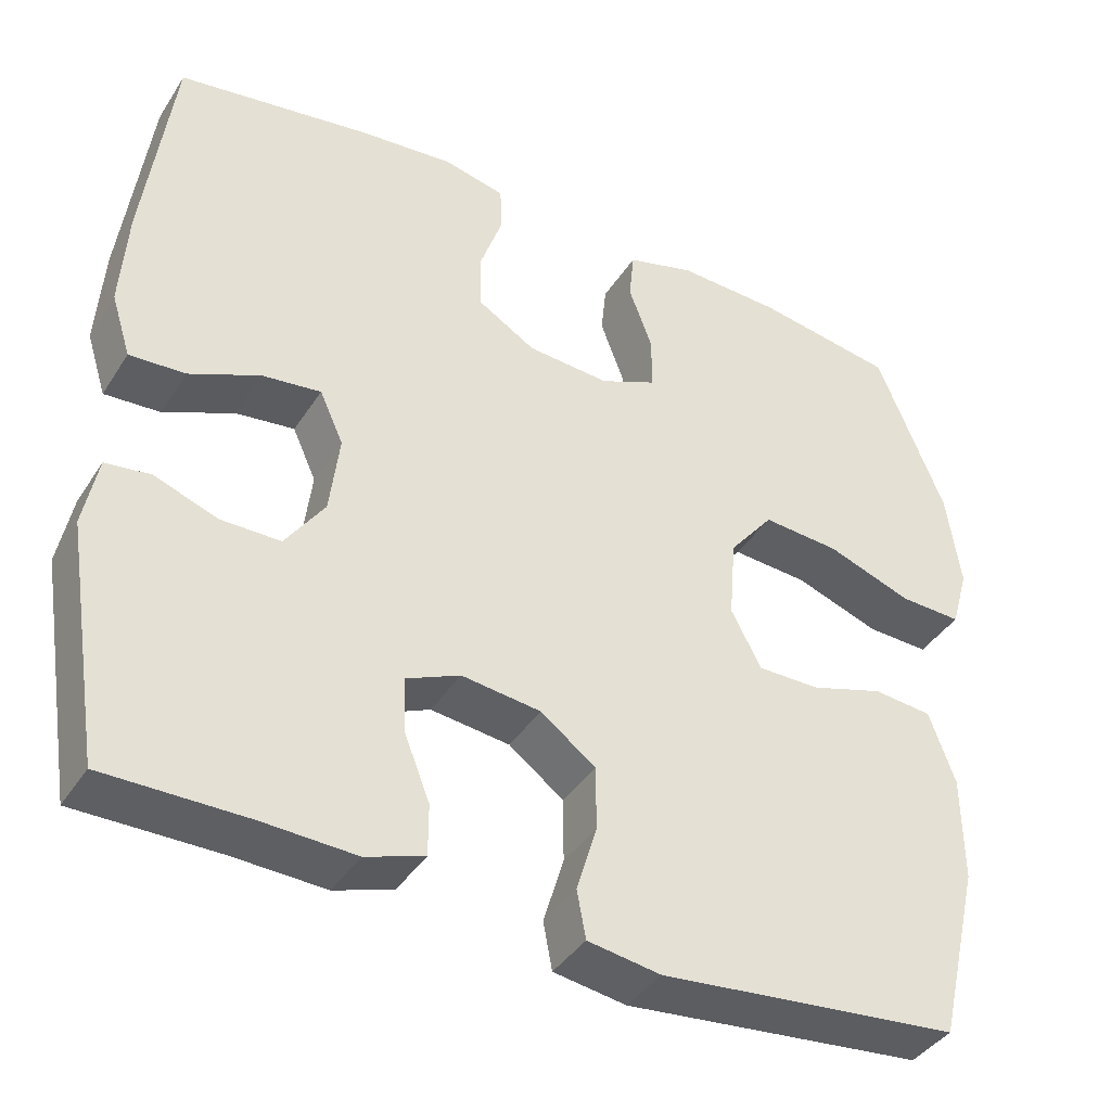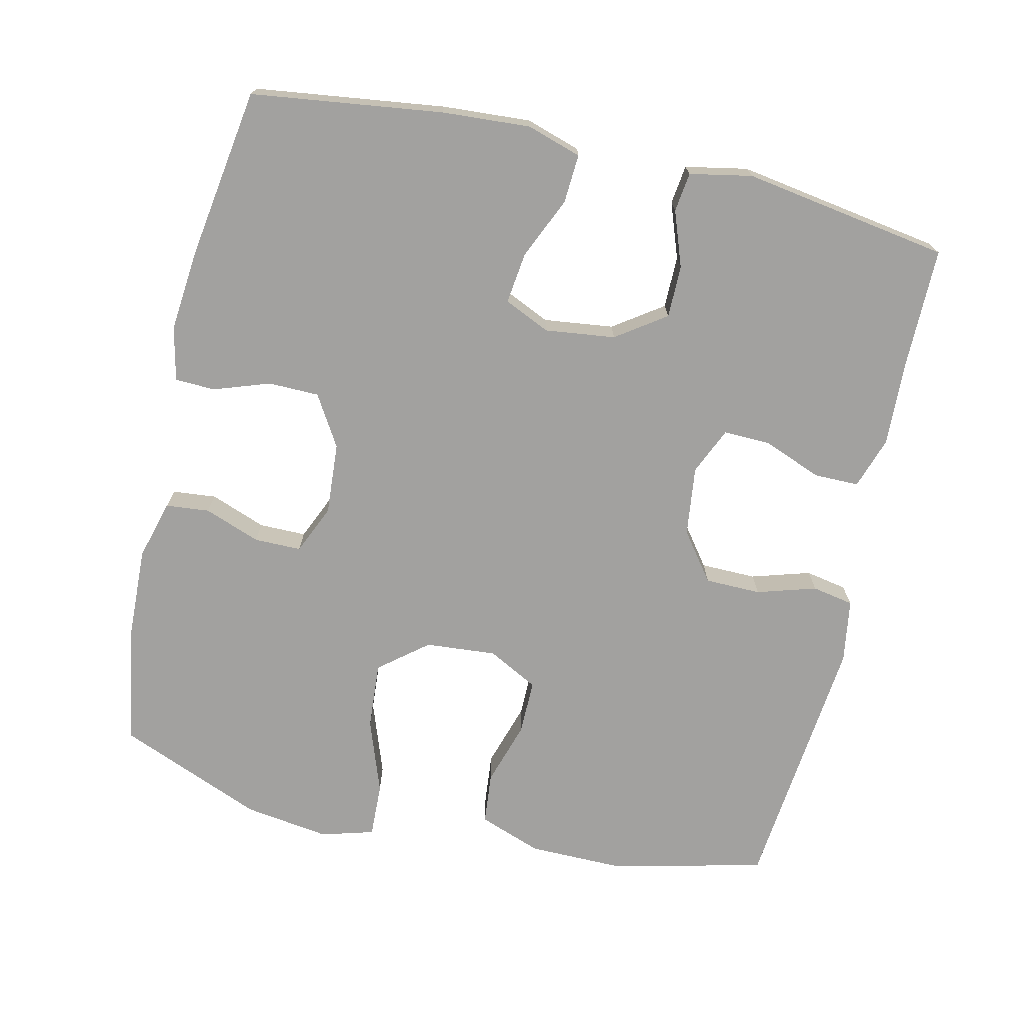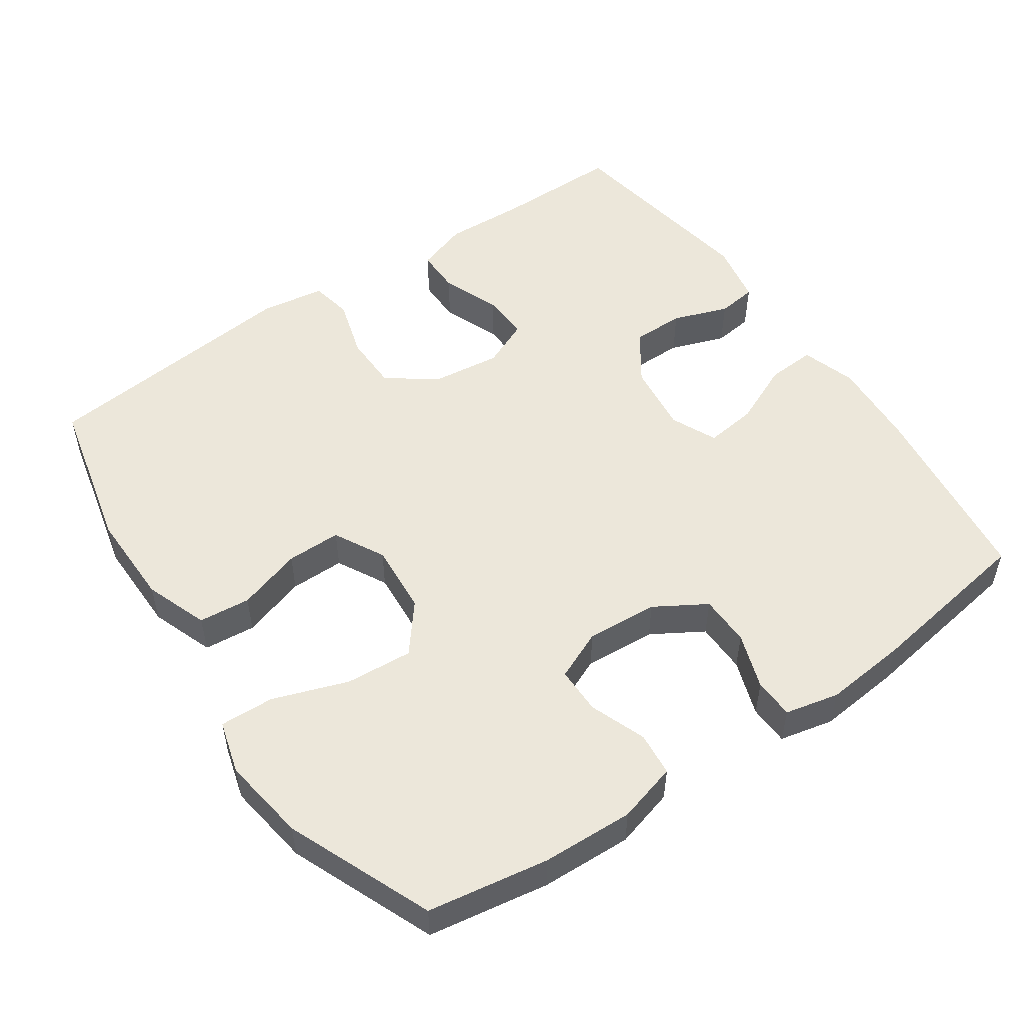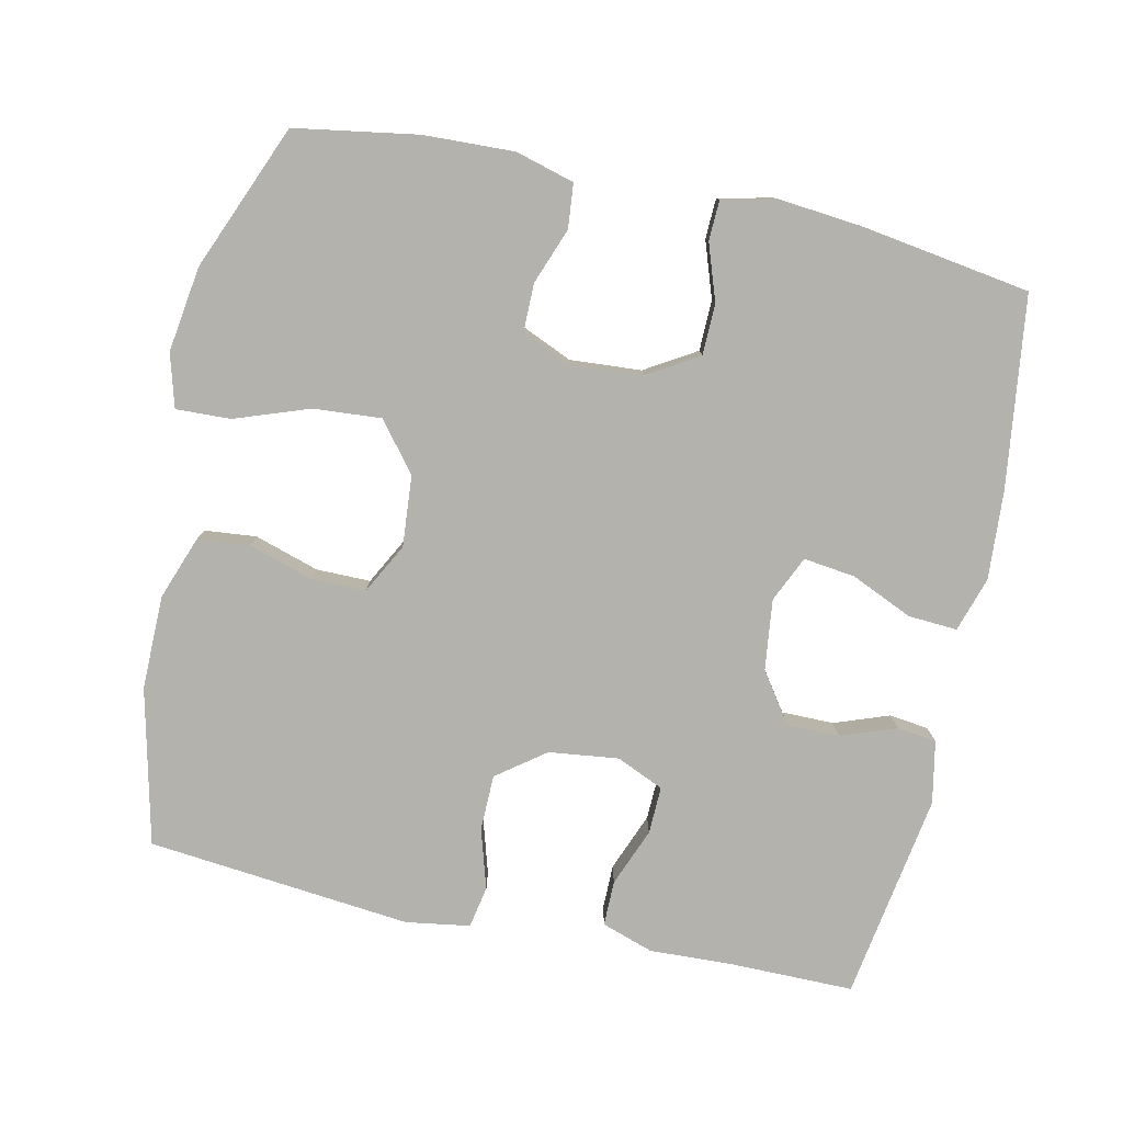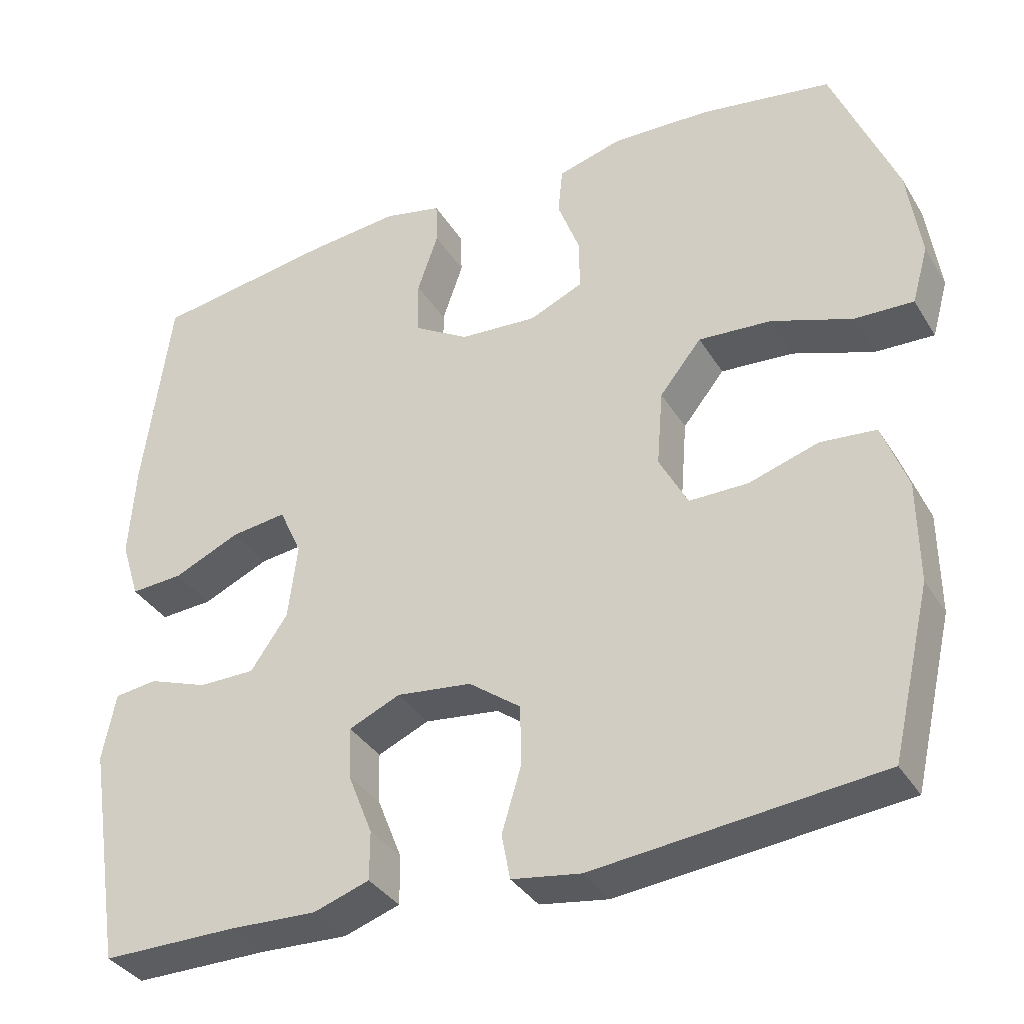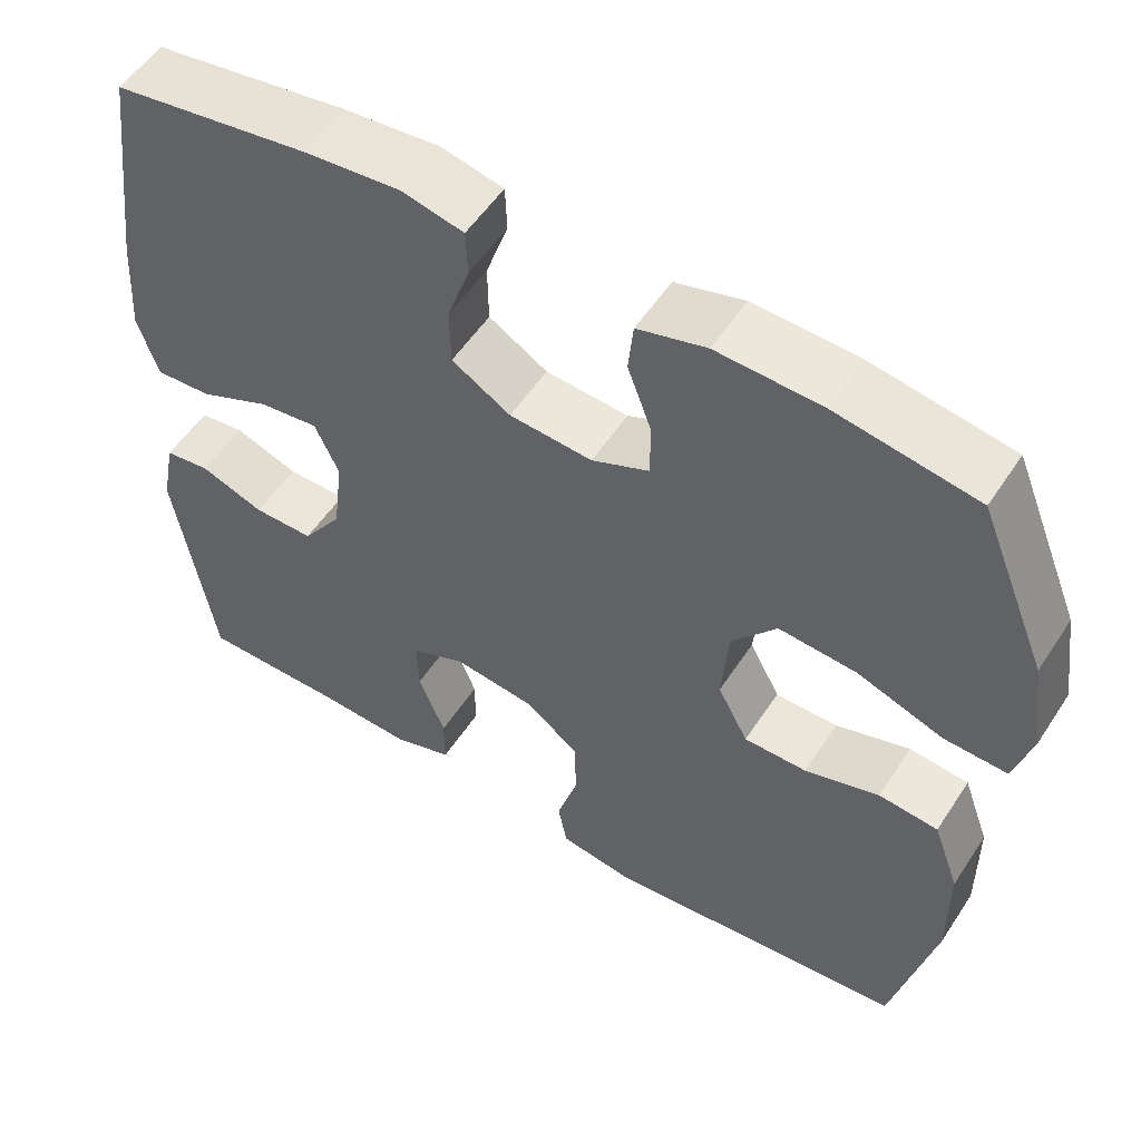
<metadata>
{"format":"obj","ext":"obj","renderer":"f3d","projection":"perspective","resolution":1024,"background":"white","views":[{"elev":-39.9,"azim":150.4,"up":"+Z"},{"elev":-72.2,"azim":77.1,"up":"+Y"},{"elev":52.4,"azim":-34.6,"up":"+Y"},{"elev":-79.5,"azim":-12.3,"up":"+Y"},{"elev":-35.6,"azim":-152.4,"up":"+Z"},{"elev":54.2,"azim":-147.4,"up":"+Z"}]}
</metadata>
<code>
v -0.5 0.07 0.5
v -0.331 0.07 0.528
v -0.204 0.07 0.533
v -0.121 0.07 0.51
v -0.115 0.07 0.449
v -0.144 0.07 0.371
v -0.144 0.07 0.305
v -0.075 0.07 0.275
v 0.025 0.07 0.282
v 0.096 0.07 0.325
v 0.097 0.07 0.396
v 0.07 0.07 0.474
v 0.072 0.07 0.53
v 0.147 0.07 0.547
v 0.263 0.07 0.536
v 0.5 0.07 0.5
v 0.535 0.07 0.233
v 0.543 0.07 0.11
v 0.519 0.07 0.034
v 0.451 0.07 0.038
v 0.365 0.07 0.076
v 0.293 0.07 0.085
v 0.264 0.07 0.021
v 0.276 0.07 -0.077
v 0.324 0.07 -0.146
v 0.397 0.07 -0.146
v 0.474 0.07 -0.118
v 0.529 0.07 -0.125
v 0.546 0.07 -0.212
v 0.5 0.07 -0.5
v 0.326 0.07 -0.5
v 0.212 0.07 -0.505
v 0.14 0.07 -0.481
v 0.14 0.07 -0.418
v 0.172 0.07 -0.337
v 0.174 0.07 -0.271
v 0.108 0.07 -0.242
v 0.011 0.07 -0.254
v -0.056 0.07 -0.304
v -0.057 0.07 -0.382
v -0.032 0.07 -0.465
v -0.043 0.07 -0.523
v -0.132 0.07 -0.537
v -0.5 0.07 -0.5
v -0.551 0.07 -0.283
v -0.55 0.07 -0.152
v -0.518 0.07 -0.064
v -0.446 0.07 -0.057
v -0.356 0.07 -0.085
v -0.28 0.07 -0.085
v -0.243 0.07 -0.015
v -0.251 0.07 0.084
v -0.305 0.07 0.151
v -0.399 0.07 0.144
v -0.503 0.07 0.107
v -0.579 0.07 0.104
v -0.6 0.07 0.178
v -0.583 0.07 0.297
v -0.5 0 0.5
v -0.331 0 0.528
v -0.204 0 0.533
v -0.121 0 0.51
v -0.115 0 0.449
v -0.144 0 0.371
v -0.144 0 0.305
v -0.075 0 0.275
v 0.025 0 0.282
v 0.096 0 0.325
v 0.097 0 0.396
v 0.07 0 0.474
v 0.072 0 0.53
v 0.147 0 0.547
v 0.263 0 0.536
v 0.5 0 0.5
v 0.535 0 0.233
v 0.543 0 0.11
v 0.519 0 0.034
v 0.451 0 0.038
v 0.365 0 0.076
v 0.293 0 0.085
v 0.264 0 0.021
v 0.276 0 -0.077
v 0.324 0 -0.146
v 0.397 0 -0.146
v 0.474 0 -0.118
v 0.529 0 -0.125
v 0.546 0 -0.212
v 0.5 0 -0.5
v 0.326 0 -0.5
v 0.212 0 -0.505
v 0.14 0 -0.481
v 0.14 0 -0.418
v 0.172 0 -0.337
v 0.174 0 -0.271
v 0.108 0 -0.242
v 0.011 0 -0.254
v -0.056 0 -0.304
v -0.057 0 -0.382
v -0.032 0 -0.465
v -0.043 0 -0.523
v -0.132 0 -0.537
v -0.5 0 -0.5
v -0.551 0 -0.283
v -0.55 0 -0.152
v -0.518 0 -0.064
v -0.446 0 -0.057
v -0.356 0 -0.085
v -0.28 0 -0.085
v -0.243 0 -0.015
v -0.251 0 0.084
v -0.305 0 0.151
v -0.399 0 0.144
v -0.503 0 0.107
v -0.579 0 0.104
v -0.6 0 0.178
v -0.583 0 0.297
f 54 55 56 57
f 53 54 57 58
f 46 47 48 49
f 46 49 50
f 45 46 50
f 44 45 50
f 43 44 50
f 40 41 42 43
f 39 40 43 50
f 38 39 50 51
f 32 33 34 35
f 31 32 35 36
f 30 31 36
f 29 30 36
f 26 27 28 29
f 25 26 29 36
f 24 25 36 37
f 18 19 20 21
f 18 21 22
f 17 18 22
f 16 17 22
f 15 16 22
f 14 15 22 23
f 11 12 13 14
f 10 11 14 23
f 3 4 5 6
f 3 6 7
f 2 3 7
f 53 58 1 2
f 52 53 2 7
f 51 52 7 8
f 38 51 8 9
f 23 24 37 38
f 9 10 23 38
f 115 114 113 112
f 116 115 112 111
f 107 106 105 104
f 108 107 104
f 108 104 103
f 108 103 102
f 108 102 101
f 101 100 99 98
f 108 101 98 97
f 109 108 97 96
f 93 92 91 90
f 94 93 90 89
f 94 89 88
f 94 88 87
f 87 86 85 84
f 94 87 84 83
f 95 94 83 82
f 79 78 77 76
f 80 79 76
f 80 76 75
f 80 75 74
f 80 74 73
f 81 80 73 72
f 72 71 70 69
f 81 72 69 68
f 64 63 62 61
f 65 64 61
f 65 61 60
f 60 59 116 111
f 65 60 111 110
f 66 65 110 109
f 67 66 109 96
f 96 95 82 81
f 96 81 68 67
f 1 59 60 2
f 2 60 61 3
f 3 61 62 4
f 4 62 63 5
f 5 63 64 6
f 6 64 65 7
f 7 65 66 8
f 8 66 67 9
f 9 67 68 10
f 10 68 69 11
f 11 69 70 12
f 12 70 71 13
f 13 71 72 14
f 14 72 73 15
f 15 73 74 16
f 16 74 75 17
f 17 75 76 18
f 18 76 77 19
f 19 77 78 20
f 20 78 79 21
f 21 79 80 22
f 22 80 81 23
f 23 81 82 24
f 24 82 83 25
f 25 83 84 26
f 26 84 85 27
f 27 85 86 28
f 28 86 87 29
f 29 87 88 30
f 30 88 89 31
f 31 89 90 32
f 32 90 91 33
f 33 91 92 34
f 34 92 93 35
f 35 93 94 36
f 36 94 95 37
f 37 95 96 38
f 38 96 97 39
f 39 97 98 40
f 40 98 99 41
f 41 99 100 42
f 42 100 101 43
f 43 101 102 44
f 44 102 103 45
f 45 103 104 46
f 46 104 105 47
f 47 105 106 48
f 48 106 107 49
f 49 107 108 50
f 50 108 109 51
f 51 109 110 52
f 52 110 111 53
f 53 111 112 54
f 54 112 113 55
f 55 113 114 56
f 56 114 115 57
f 57 115 116 58
f 58 116 59 1

</code>
